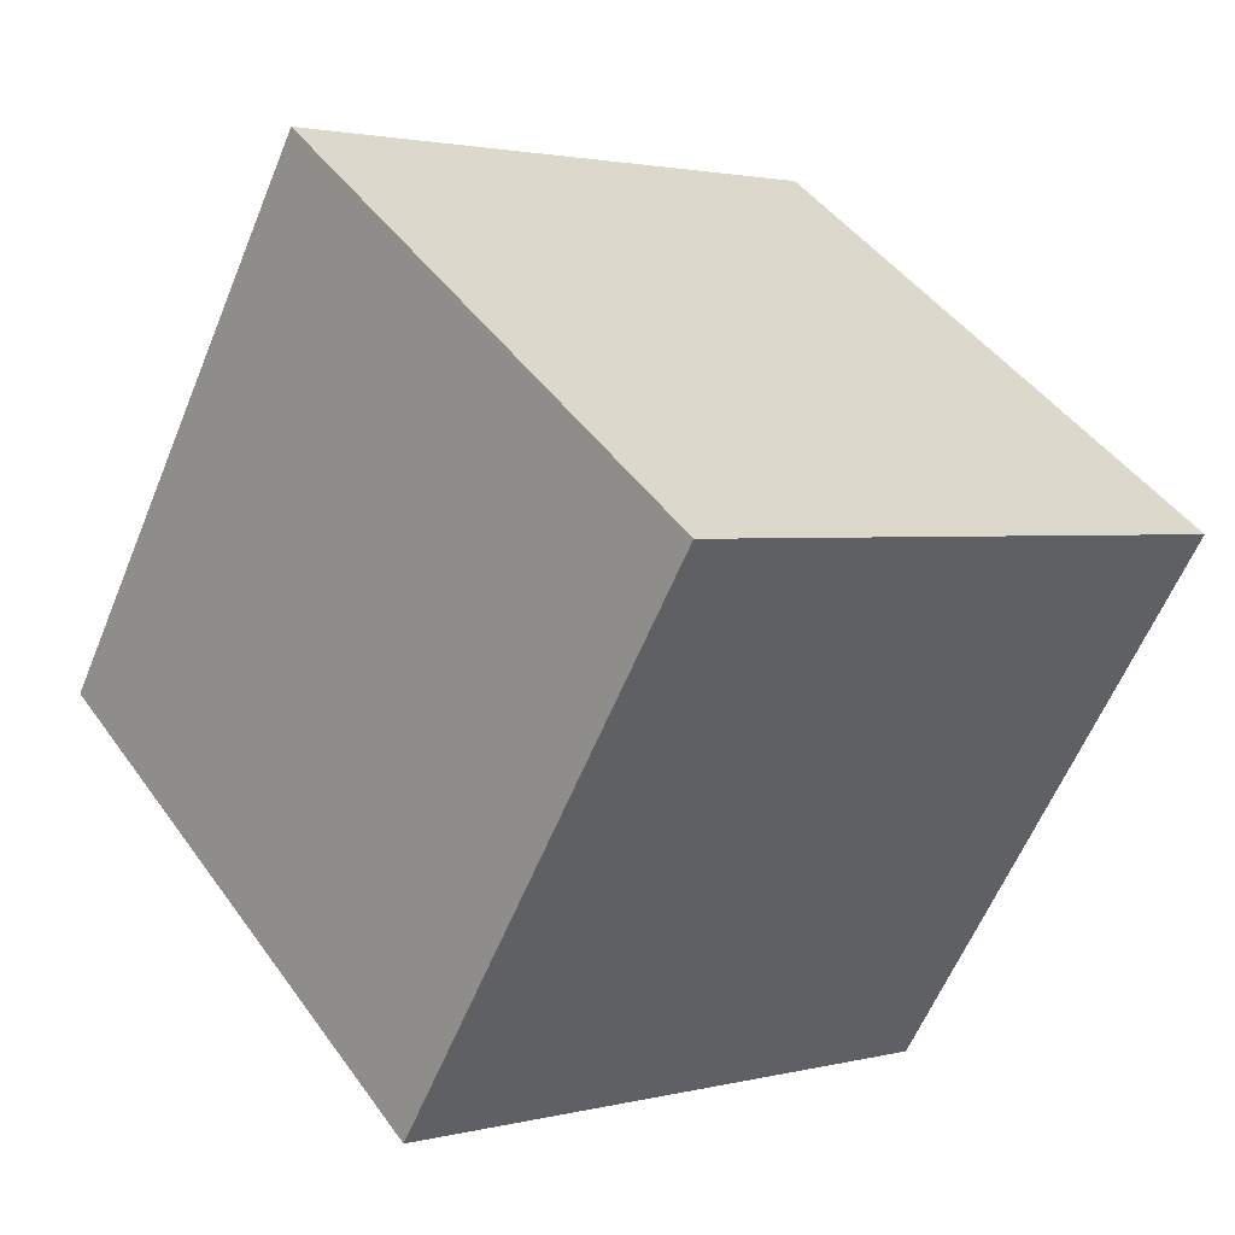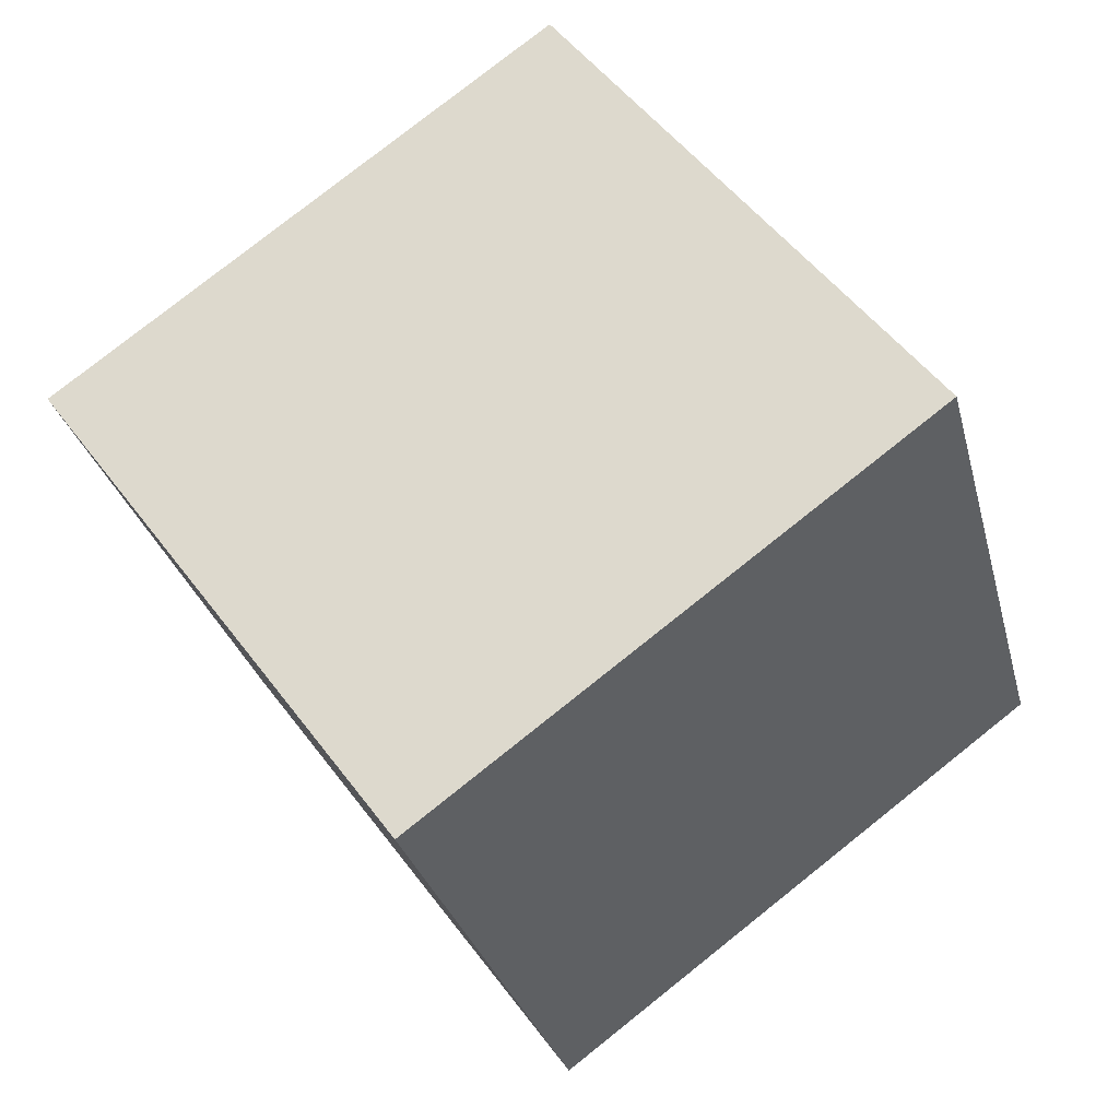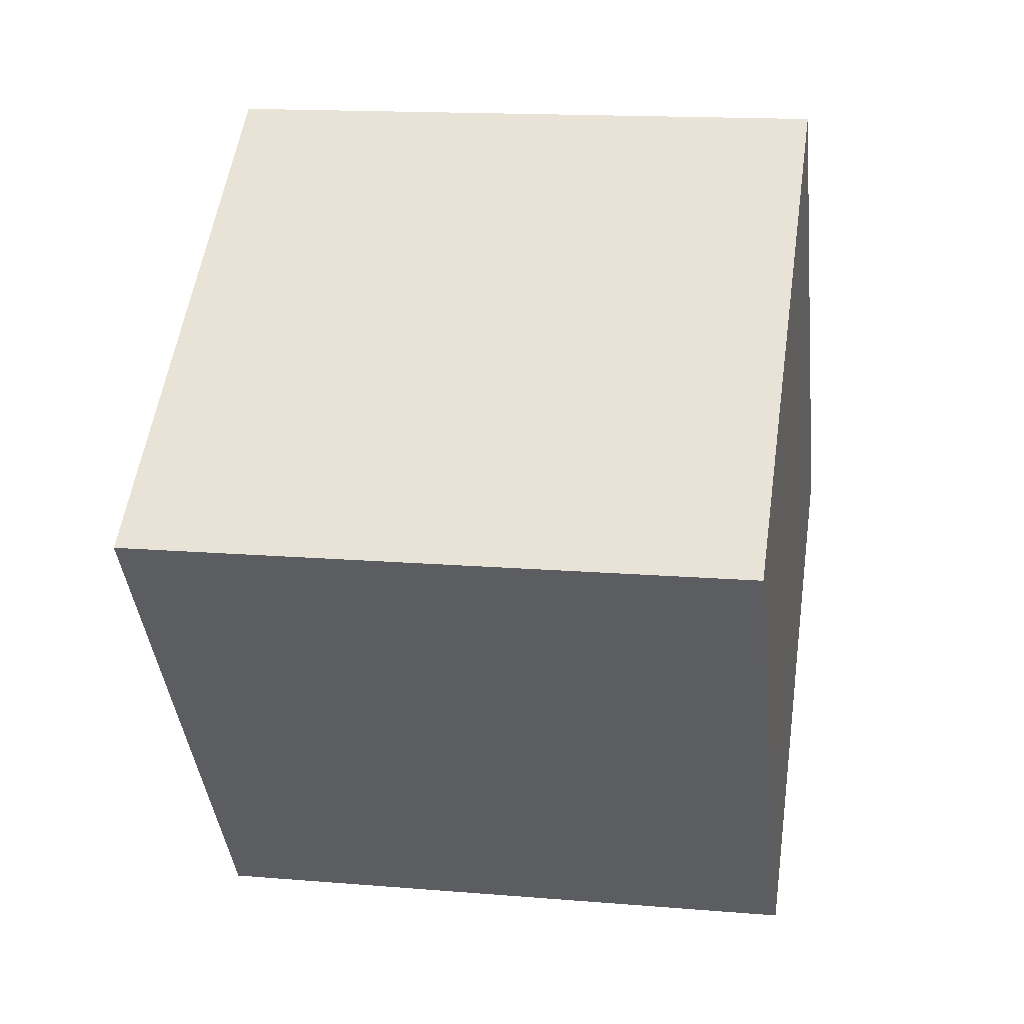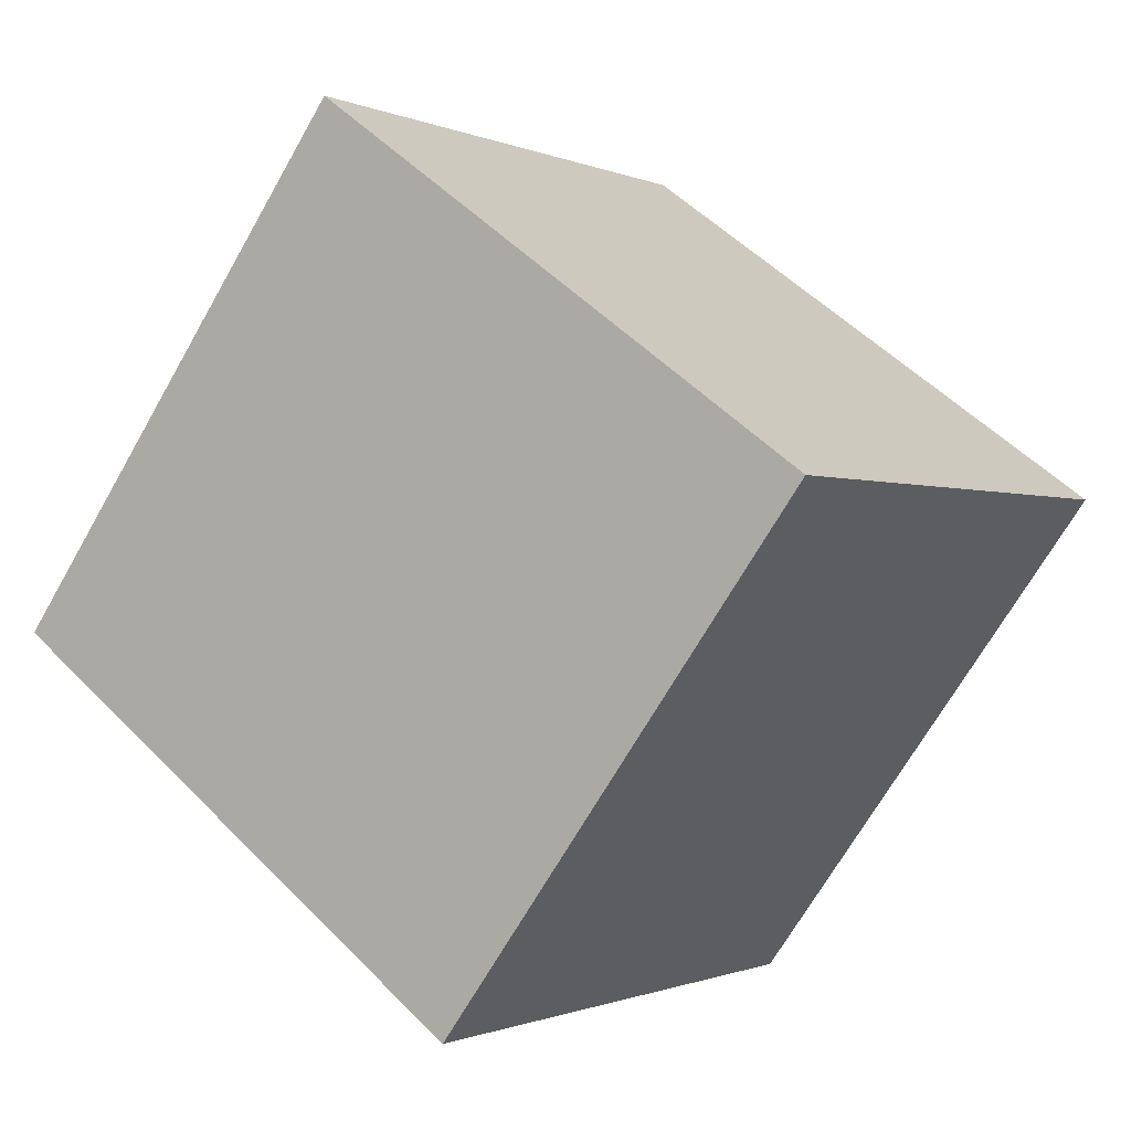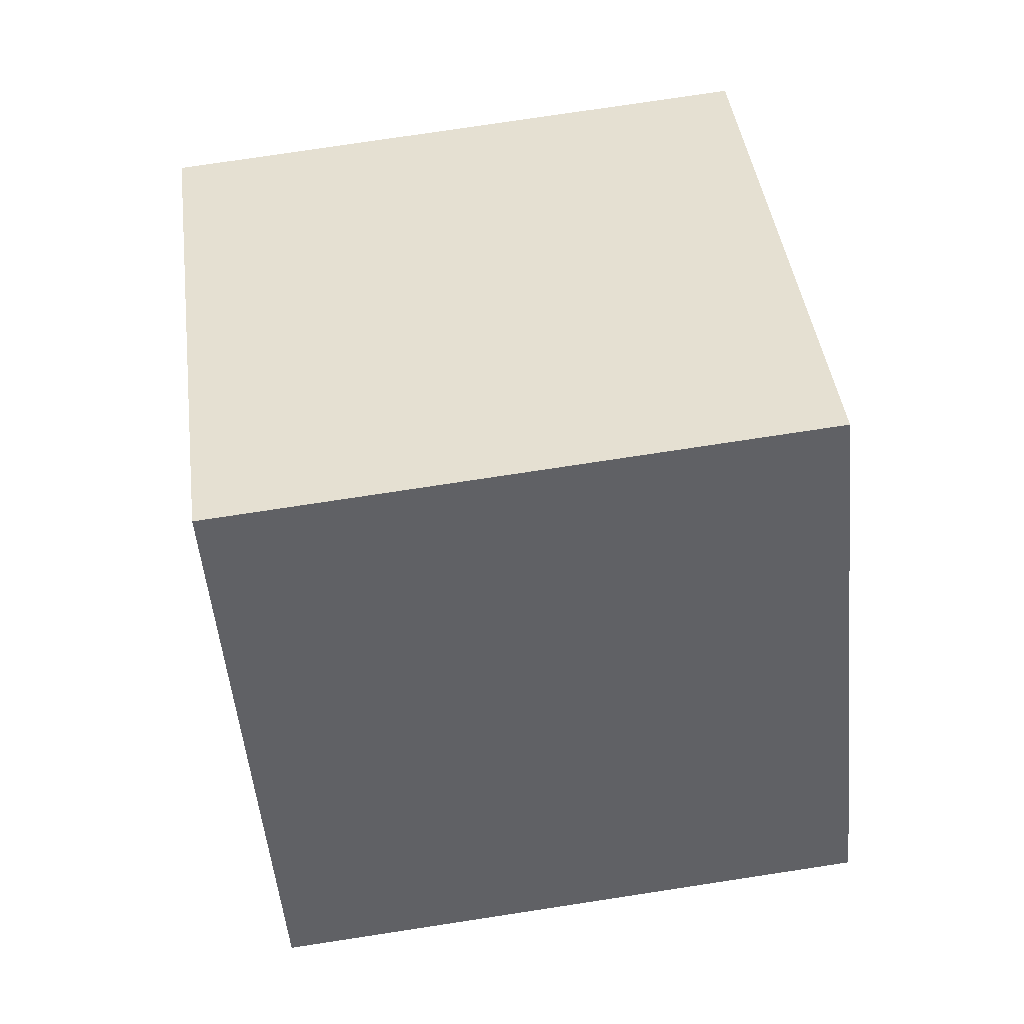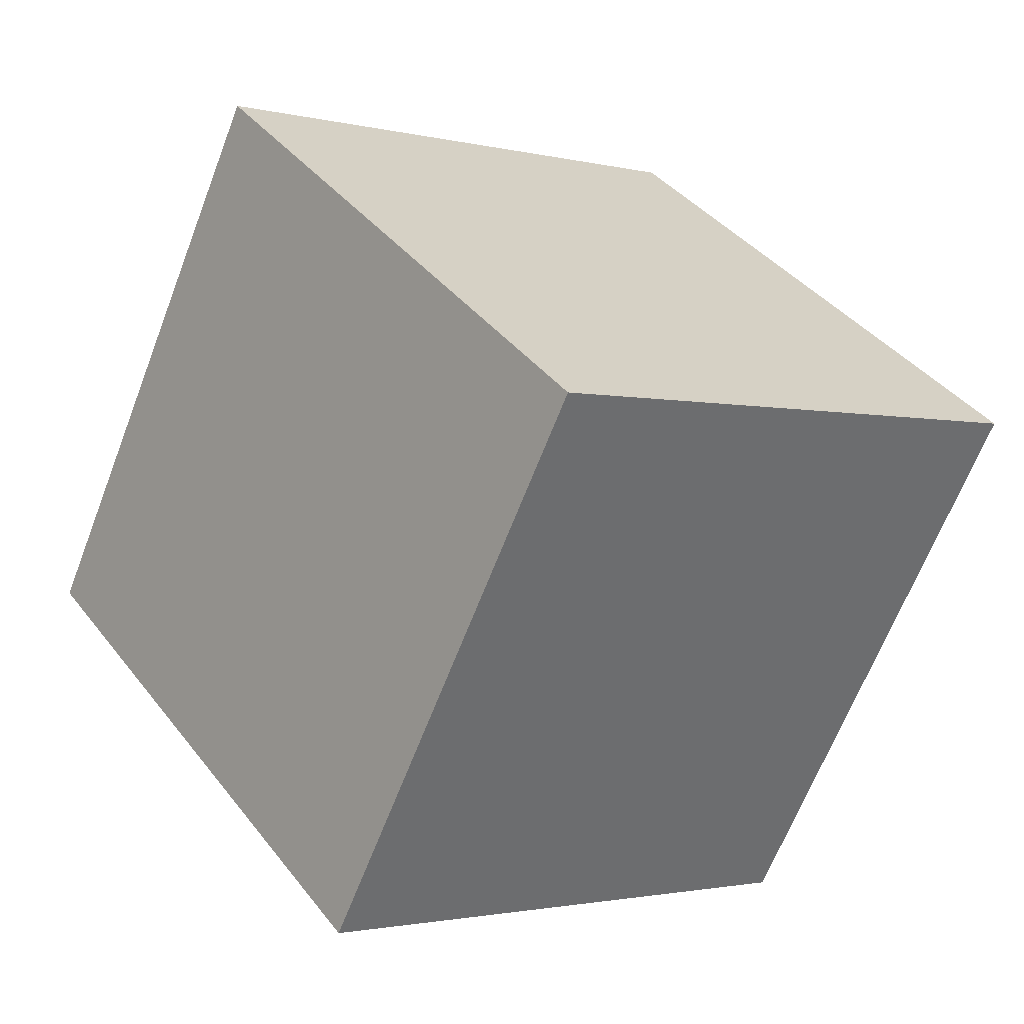
<metadata>
{"format":"obj","ext":"obj","renderer":"f3d","projection":"perspective","resolution":1024,"background":"white","views":[{"elev":-60.5,"azim":67.9,"up":"+Z"},{"elev":-29.6,"azim":104.1,"up":"+Z"},{"elev":15.3,"azim":10.3,"up":"+Z"},{"elev":-1.1,"azim":-57.4,"up":"+Y"},{"elev":76.6,"azim":171.6,"up":"+Z"},{"elev":-65.5,"azim":68.9,"up":"+Y"}]}
</metadata>
<code>
v 0.7202 0.468 -0.3596
v 0.7188 0.7904 -0.1229
v 0.7198 0.5537 0.1996
v 0.7202 0.468 -0.3596
v 0.7198 0.5537 0.1996
v 0.7212 0.2313 -0.03714
v 0.3202 0.4663 -0.3596
v 0.3212 0.2296 -0.03714
v 0.3198 0.552 0.1996
v 0.3202 0.4663 -0.3596
v 0.3198 0.552 0.1996
v 0.3188 0.7887 -0.1229
v 0.7202 0.468 -0.3596
v 0.3202 0.4663 -0.3596
v 0.3188 0.7887 -0.1229
v 0.7202 0.468 -0.3596
v 0.3188 0.7887 -0.1229
v 0.7188 0.7904 -0.1229
v 0.7188 0.7904 -0.1229
v 0.3188 0.7887 -0.1229
v 0.3198 0.552 0.1996
v 0.7188 0.7904 -0.1229
v 0.3198 0.552 0.1996
v 0.7198 0.5537 0.1996
v 0.7198 0.5537 0.1996
v 0.3198 0.552 0.1996
v 0.3212 0.2296 -0.03714
v 0.7198 0.5537 0.1996
v 0.3212 0.2296 -0.03714
v 0.7212 0.2313 -0.03714
v 0.3202 0.4663 -0.3596
v 0.7202 0.468 -0.3596
v 0.7212 0.2313 -0.03714
v 0.3202 0.4663 -0.3596
v 0.7212 0.2313 -0.03714
v 0.3212 0.2296 -0.03714
f 1 2 3
f 4 5 6
f 7 8 9
f 10 11 12
f 13 14 15
f 16 17 18
f 19 20 21
f 22 23 24
f 25 26 27
f 28 29 30
f 31 32 33
f 34 35 36

</code>
